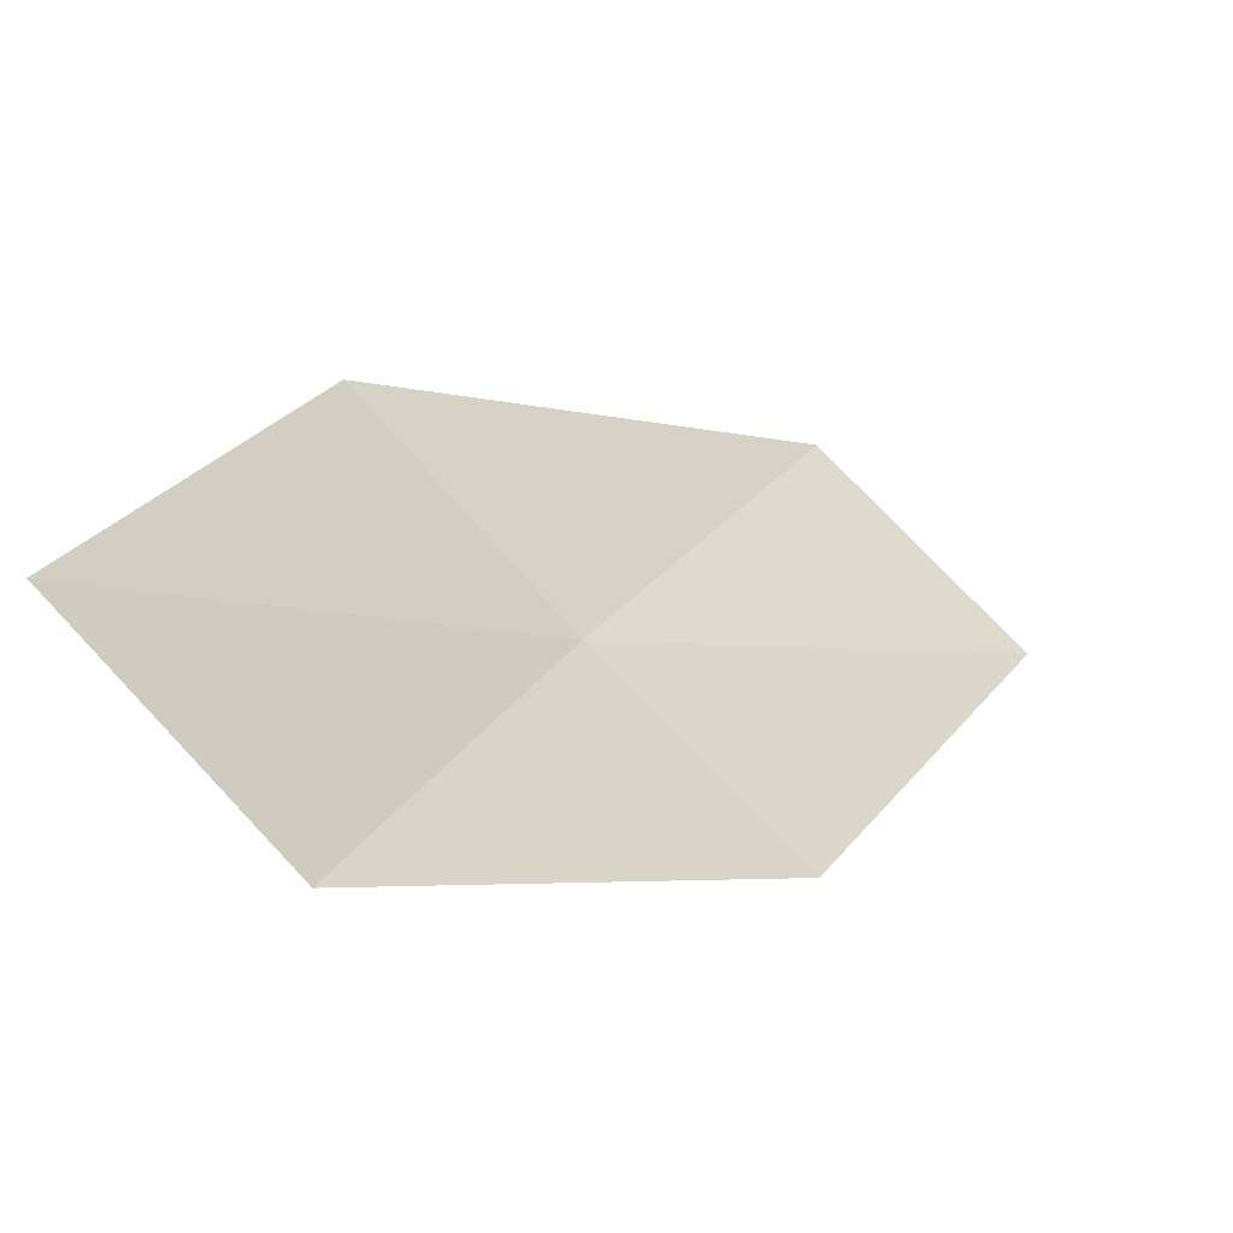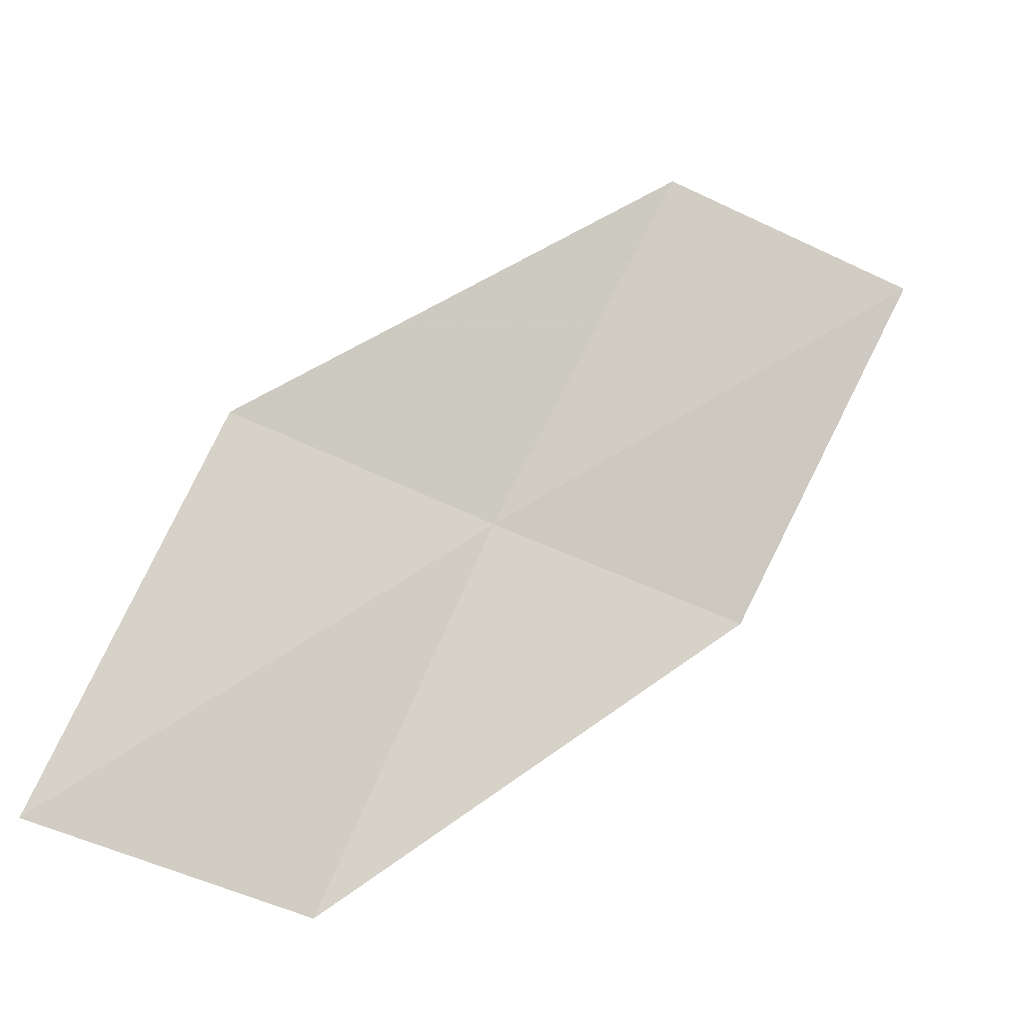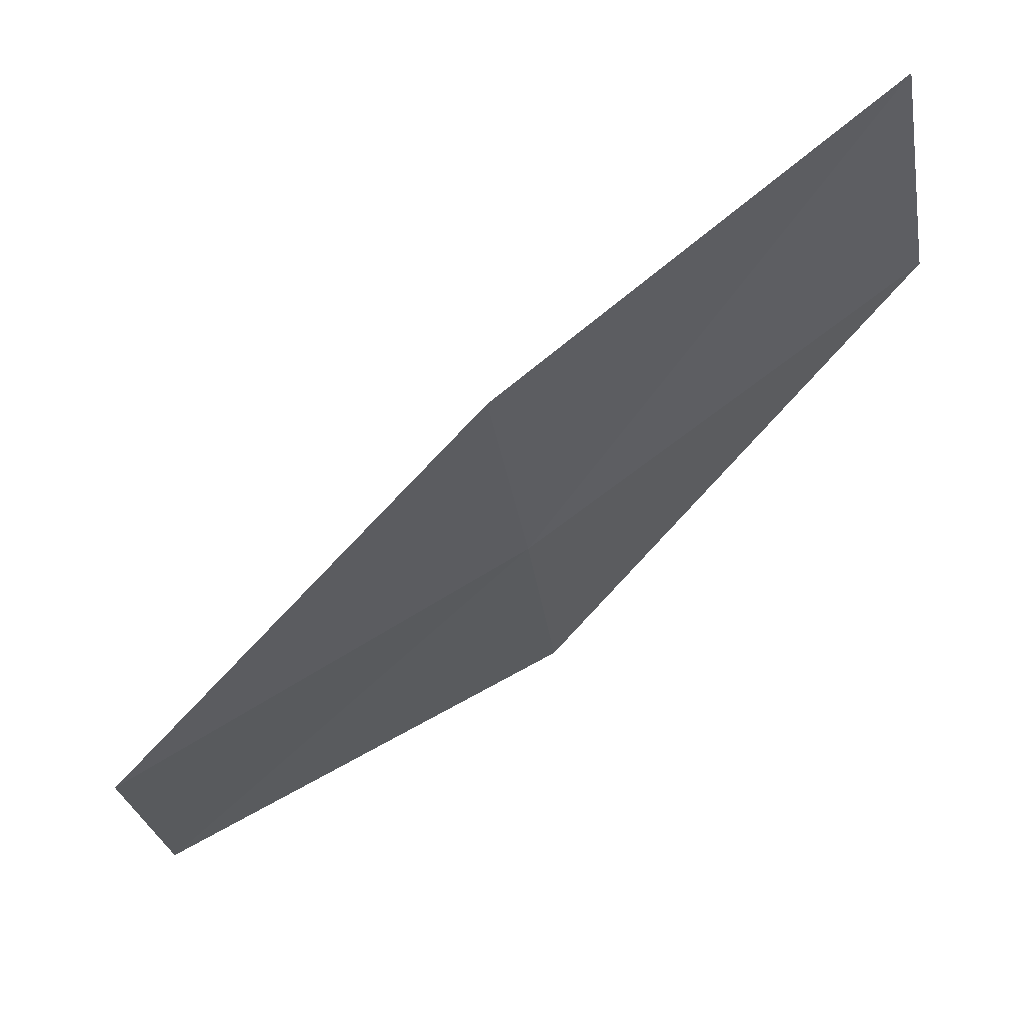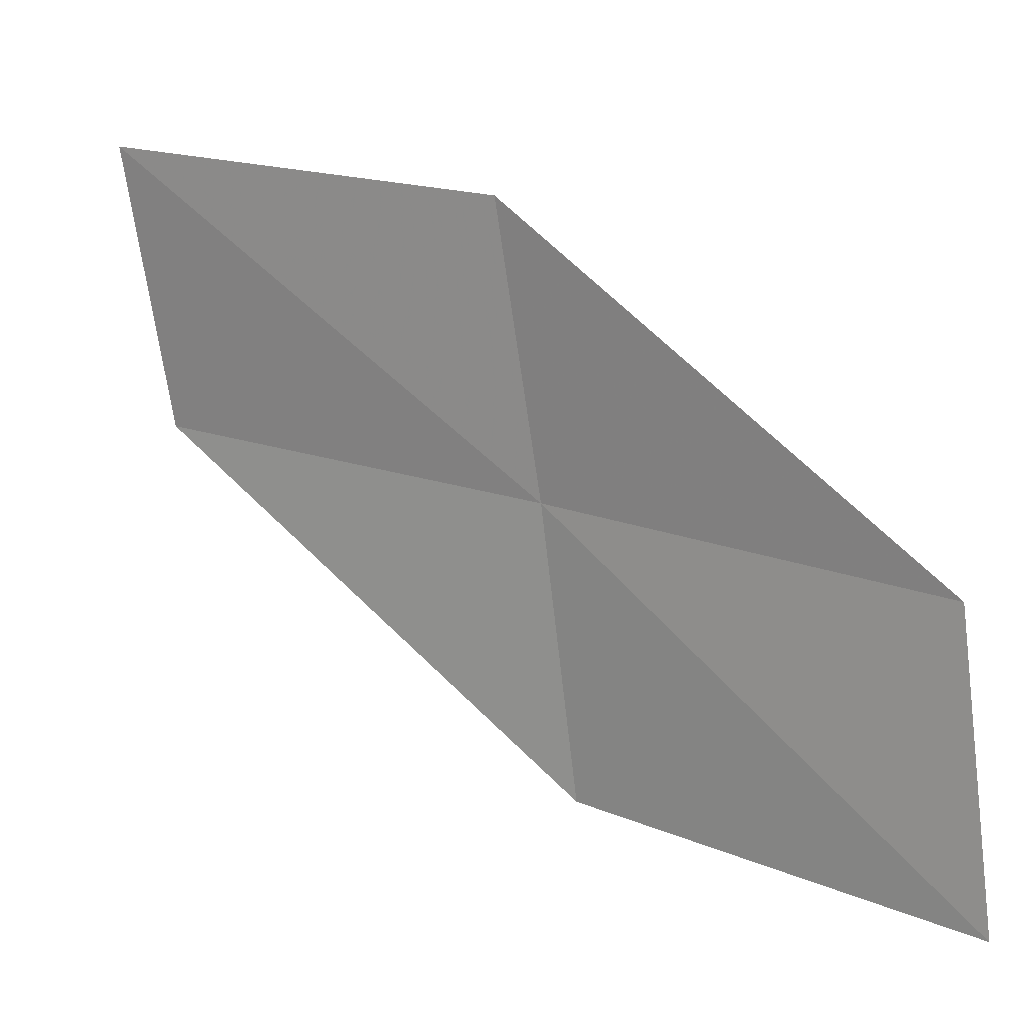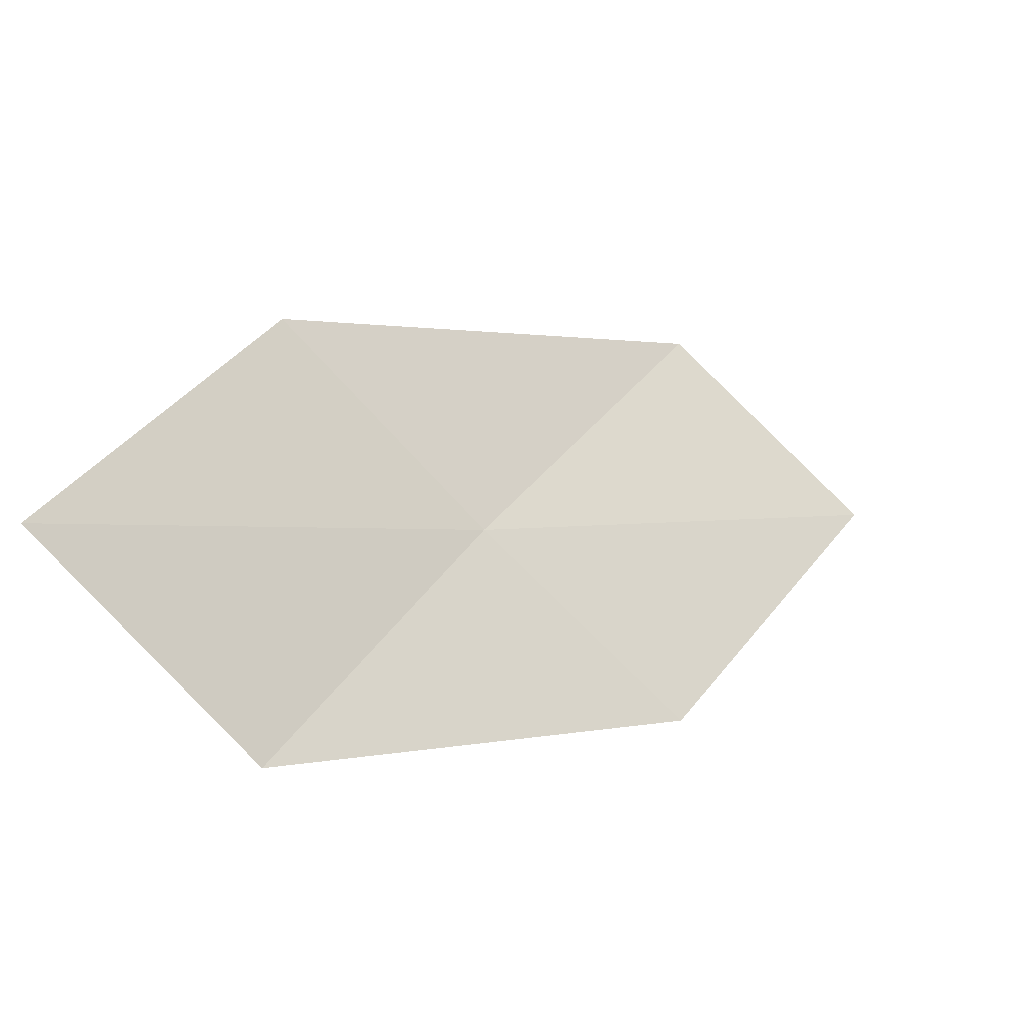
<metadata>
{"format":"obj","ext":"obj","renderer":"f3d","projection":"perspective","resolution":1024,"background":"white","views":[{"elev":-68.9,"azim":-148.8,"up":"+Y"},{"elev":-39.5,"azim":-129.8,"up":"+Y"},{"elev":77.6,"azim":84.4,"up":"+Z"},{"elev":2.4,"azim":-29.1,"up":"+Z"},{"elev":-64.4,"azim":-148.4,"up":"+Y"}]}
</metadata>
<code>
v 21.78 9.618 12.11
v 22.72 7.434 11.72
v 22.94 7.507 10.14
v 22.06 9.745 10.54
v 21.42 9.461 13.64
v 20.61 11.68 12.49
v 20.2 11.45 14
f 1 3 2
f 1 4 3
f 1 2 5
f 1 6 4
f 1 5 7
f 1 7 6

</code>
